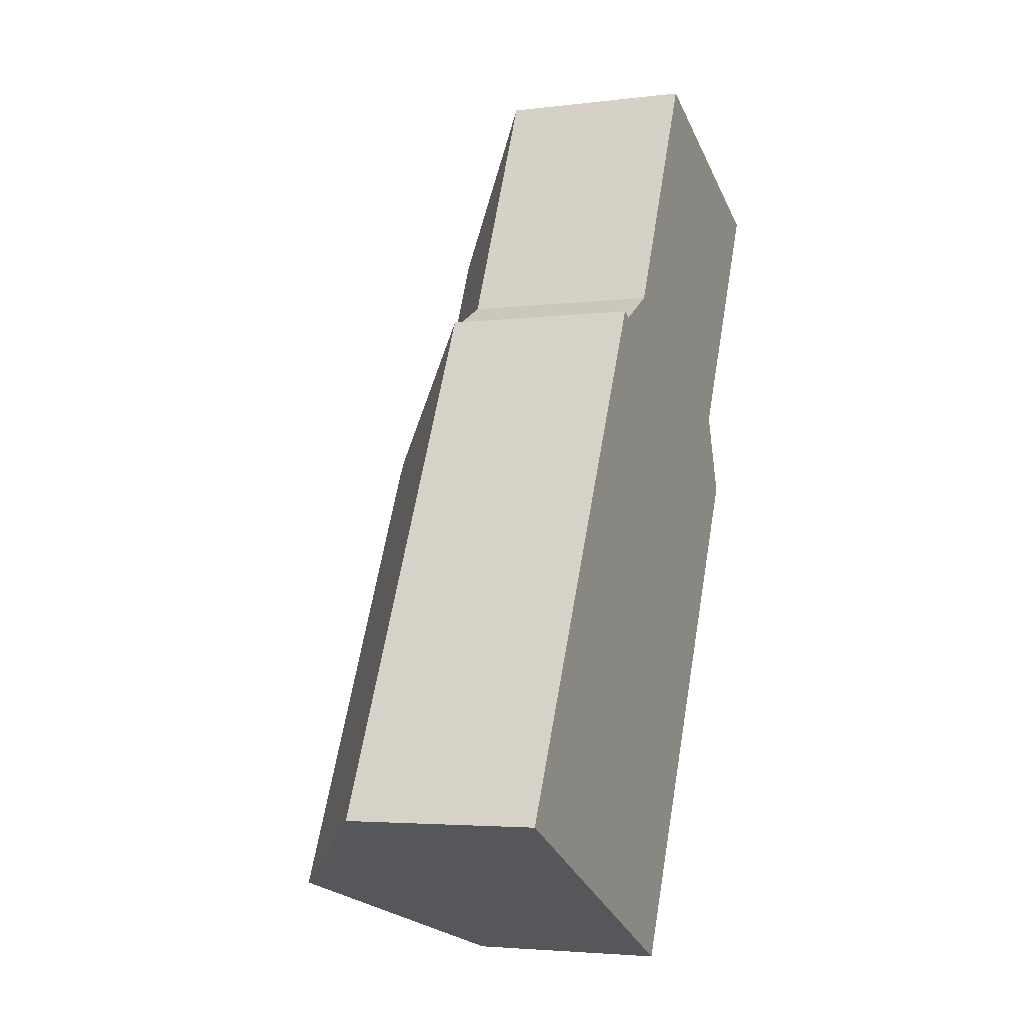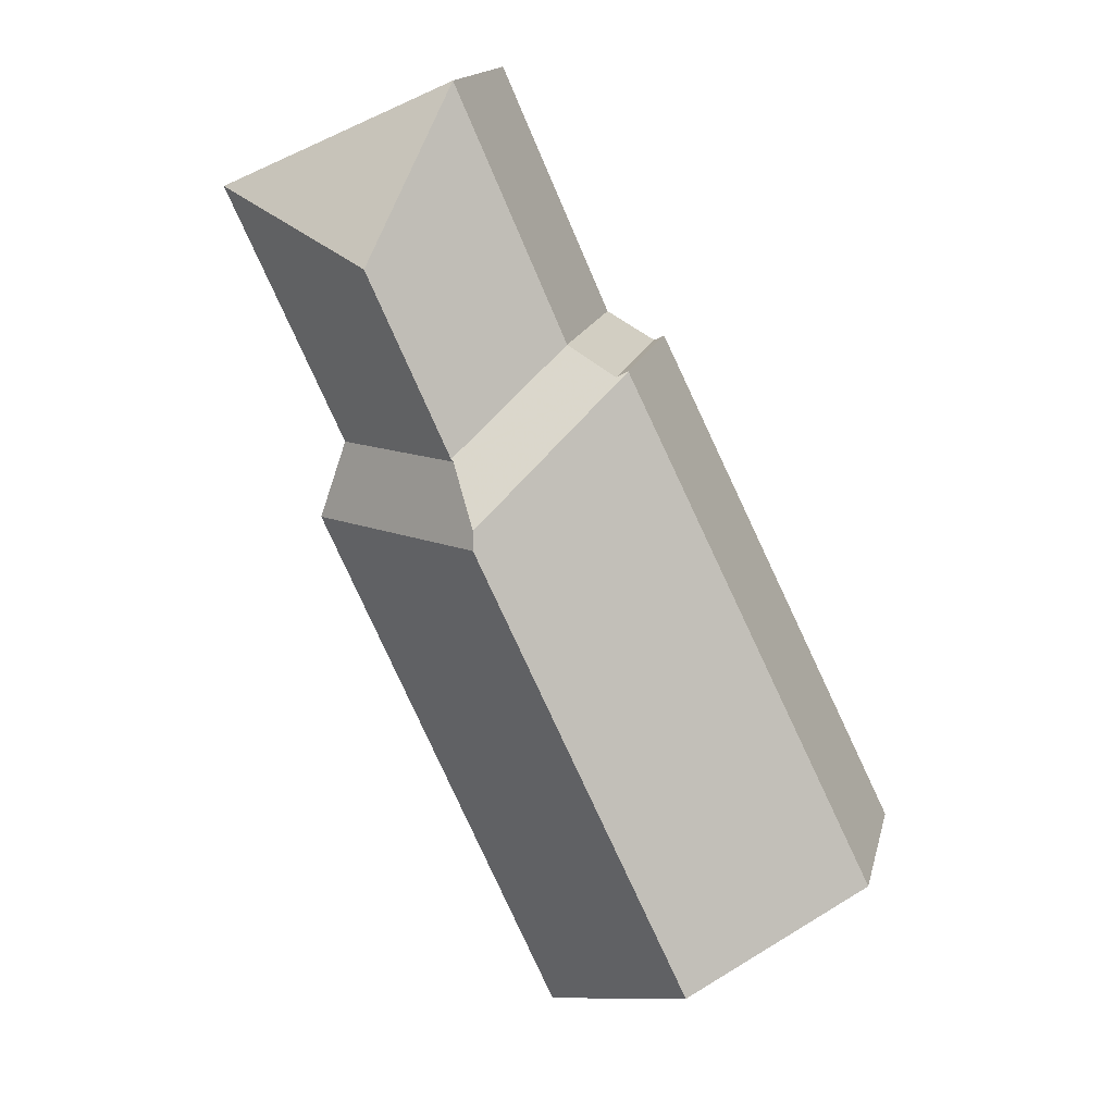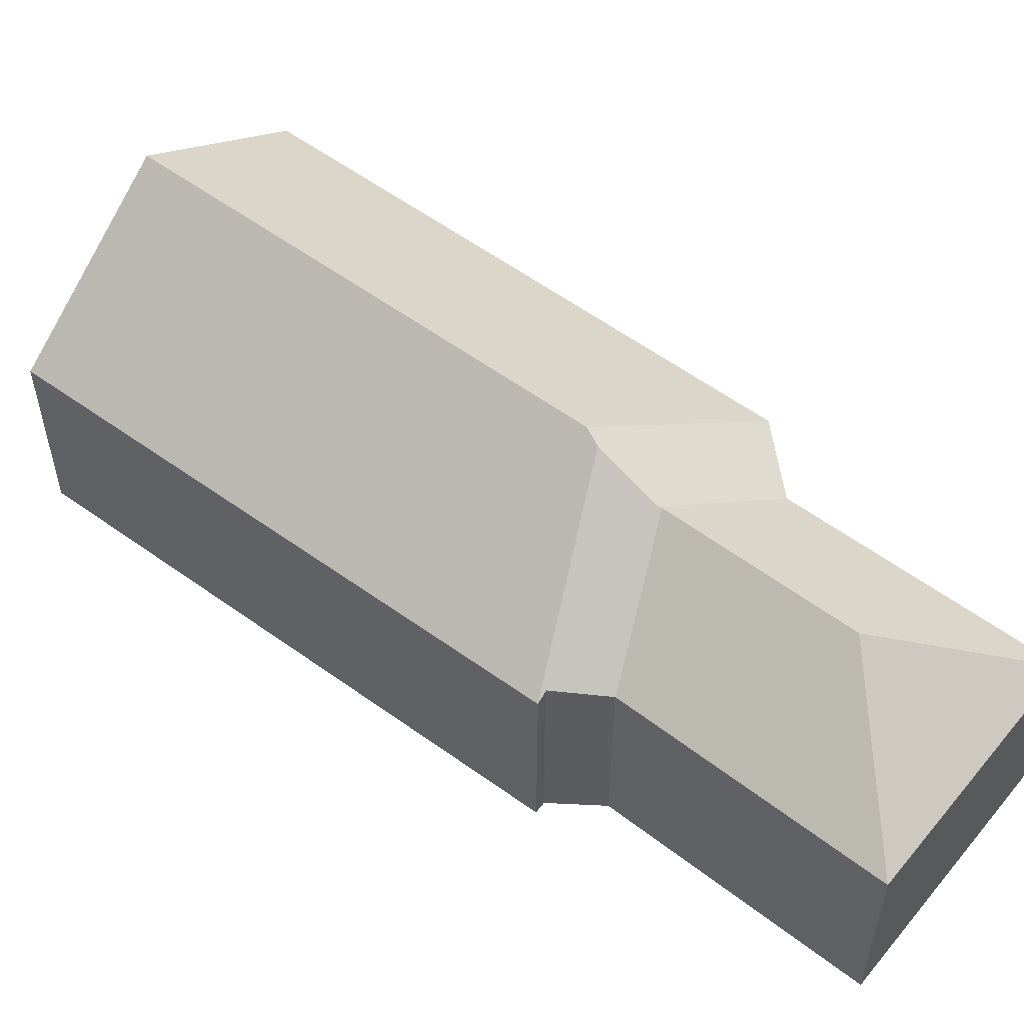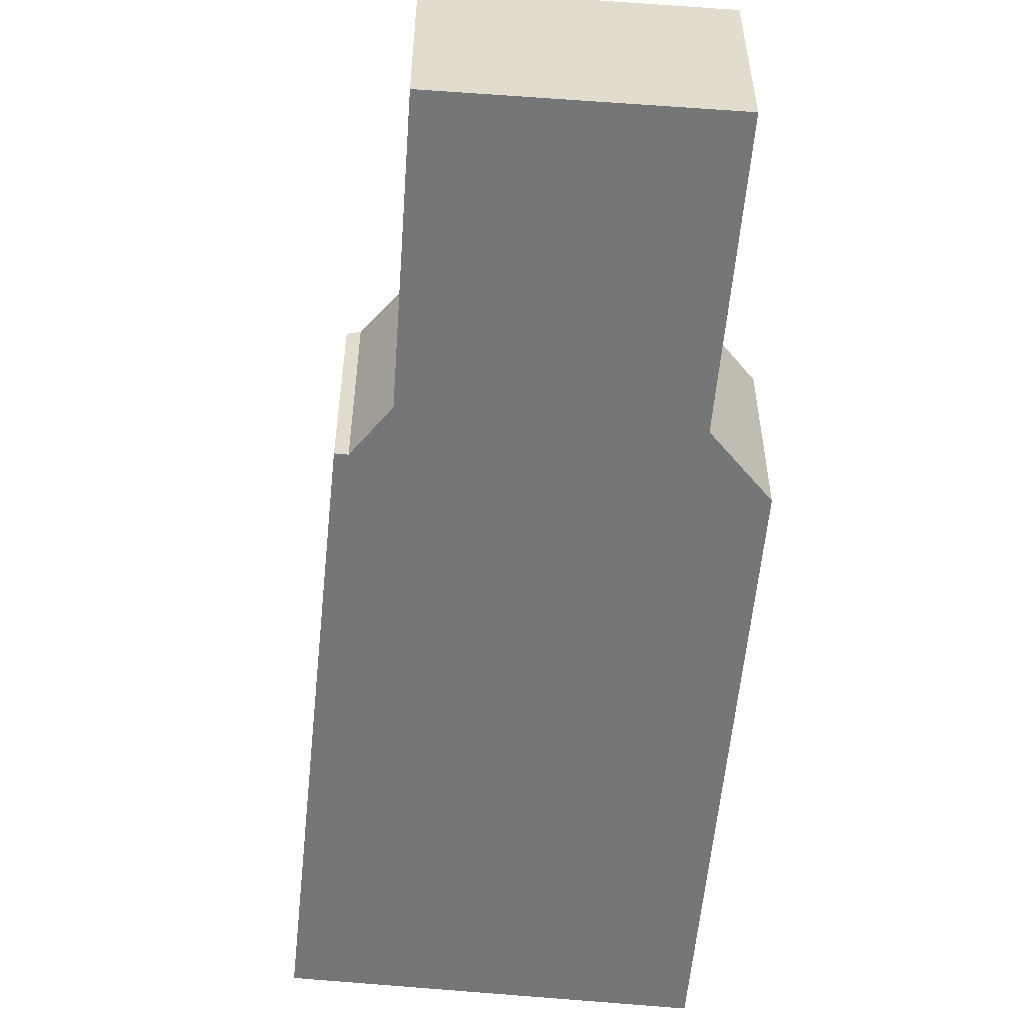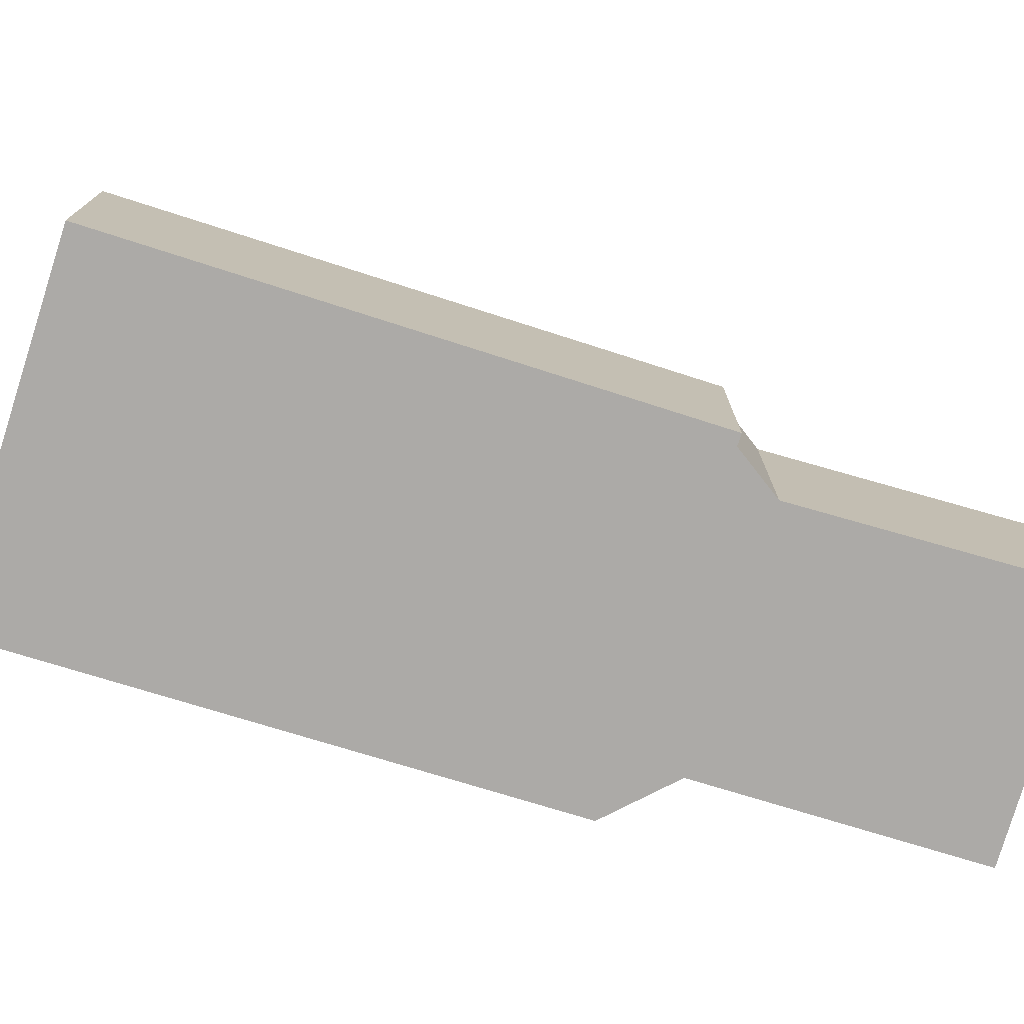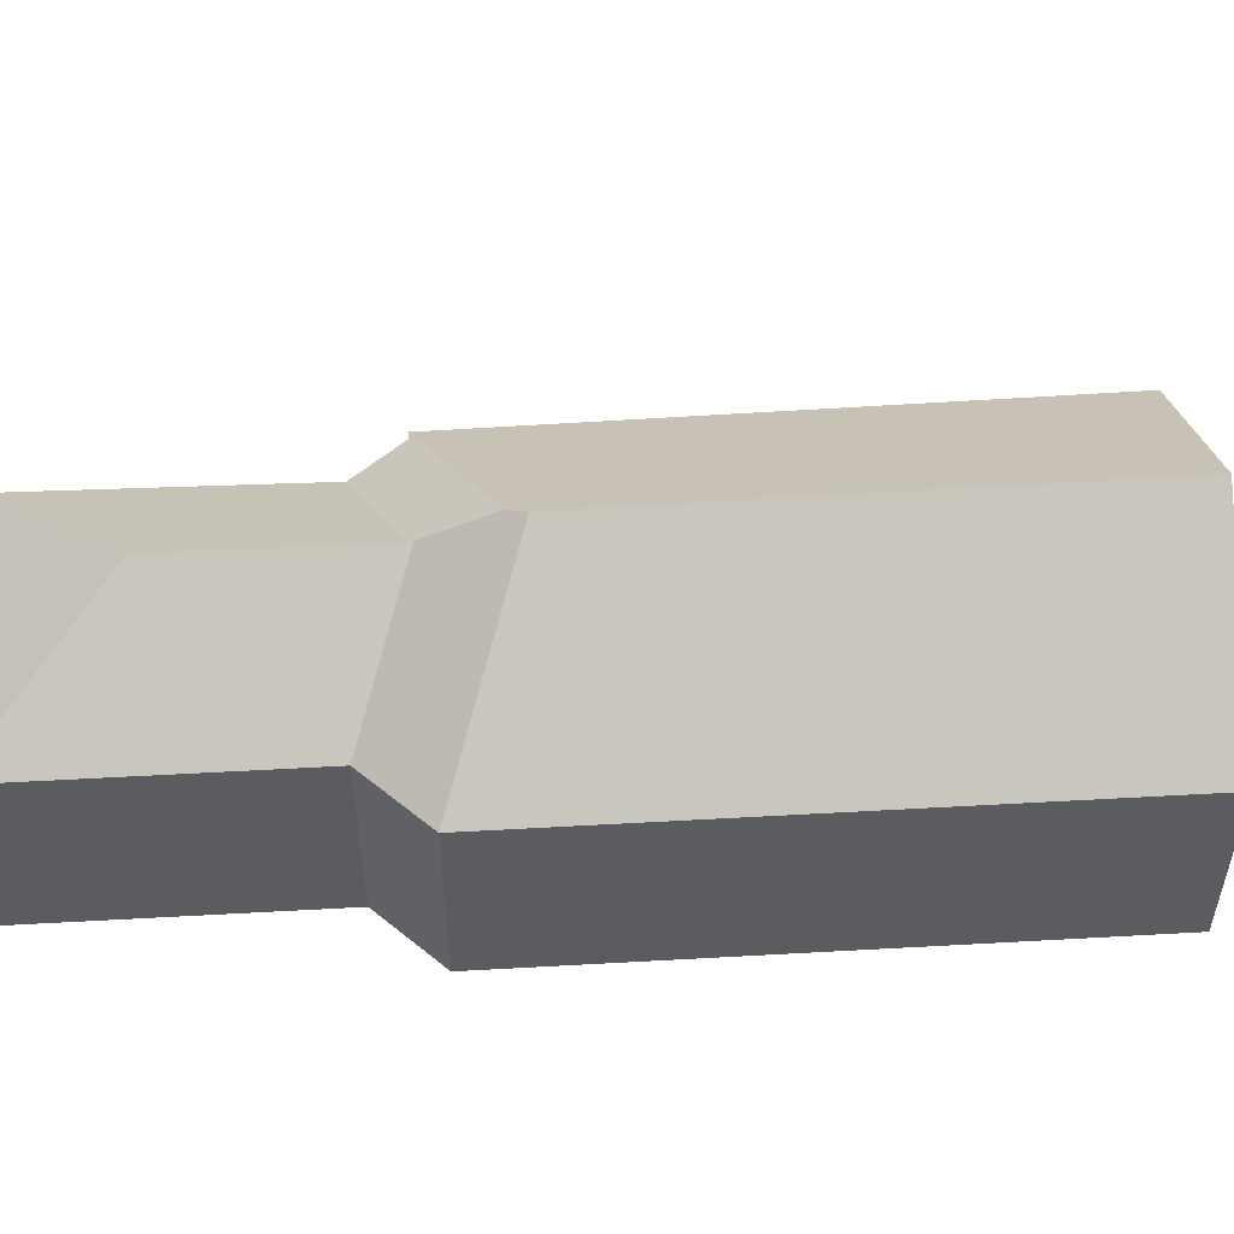
<metadata>
{"format":"obj","ext":"obj","renderer":"f3d","projection":"perspective","resolution":1024,"background":"white","views":[{"elev":-3.7,"azim":-67.2,"up":"+Z"},{"elev":16.0,"azim":-167.2,"up":"+Z"},{"elev":56.1,"azim":-27.0,"up":"+Y"},{"elev":-56.7,"azim":20.1,"up":"+Y"},{"elev":-76.1,"azim":-81.8,"up":"+Y"},{"elev":54.4,"azim":111.8,"up":"+Y"}]}
</metadata>
<code>
v 3.504 -0.03951 3.569
v 3.554 0.008303 3.515
v 3.554 0.01025 3.507
v 3.469 0.01107 3.332
v 3.405 -0.03951 3.363
v 3.63 -0.03951 3.503
v 3.534 -0.03951 3.3
v 3.534 -0.117 3.3
v 3.534 -0.03951 3.3
v 3.63 -0.03951 3.503
v 3.63 -0.117 3.503
v 3.469 0.01107 3.332
v 3.534 -0.03951 3.3
v 3.534 -0.117 3.3
v 3.405 -0.117 3.363
v 3.405 -0.03951 3.363
v 3.405 -0.117 3.363
v 3.504 -0.117 3.569
v 3.504 -0.03951 3.569
v 3.405 -0.03951 3.363
v 3.508 -0.03709 3.566
v 3.504 -0.03951 3.569
v 3.504 -0.117 3.569
v 3.508 -0.117 3.566
v 3.528 -0.03951 3.578
v 3.508 -0.03709 3.566
v 3.508 -0.117 3.566
v 3.528 -0.117 3.578
v 3.528 -0.03951 3.578
v 3.528 -0.117 3.578
v 3.573 -0.117 3.677
v 3.573 -0.03951 3.677
v 3.598 -0.003939 3.61
v 3.566 -0.00447 3.539
v 3.565 -0.004129 3.538
v 3.619 -0.03951 3.535
v 3.666 -0.03951 3.635
v 3.63 -0.117 3.503
v 3.63 -0.03951 3.503
v 3.619 -0.03951 3.535
v 3.619 -0.117 3.535
v 3.508 -0.117 3.566
v 3.504 -0.117 3.569
v 3.405 -0.117 3.363
v 3.528 -0.117 3.578
v 3.534 -0.117 3.3
v 3.573 -0.117 3.677
v 3.619 -0.117 3.535
v 3.63 -0.117 3.503
v 3.666 -0.117 3.635
v 3.573 -0.117 3.677
v 3.666 -0.117 3.635
v 3.666 -0.03951 3.635
v 3.573 -0.03951 3.677
v 3.619 -0.03951 3.535
v 3.666 -0.03951 3.635
v 3.666 -0.117 3.635
v 3.619 -0.117 3.535
f 1 2 3
f 1 3 4
f 1 4 5
f 4 3 6
f 4 6 7
f 8 9 10
f 8 10 11
f 12 13 14
f 12 14 15
f 12 15 16
f 17 18 19
f 17 19 20
f 21 22 23
f 21 23 24
f 25 26 27
f 25 27 28
f 29 30 31
f 29 31 32
f 33 34 25
f 33 25 32
f 21 34 35
f 21 35 2
f 25 34 21
f 1 21 2
f 35 36 6
f 35 6 3
f 35 3 2
f 37 33 32
f 38 10 40
f 38 40 41
f 42 43 44
f 45 42 44
f 45 44 46
f 47 45 46
f 48 47 46
f 49 48 46
f 50 47 48
f 51 52 53
f 51 53 54
f 36 35 34
f 36 34 37
f 37 34 33
f 40 53 57
f 40 57 58

</code>
